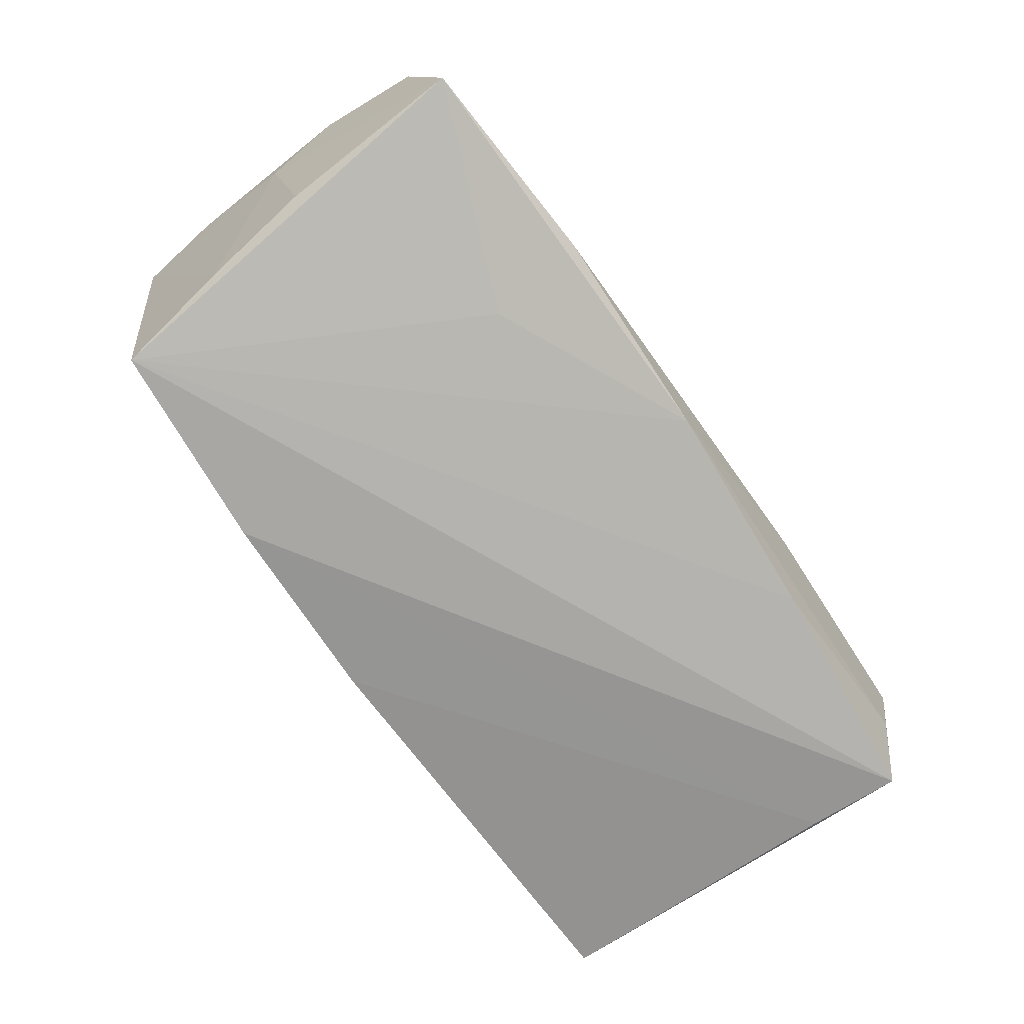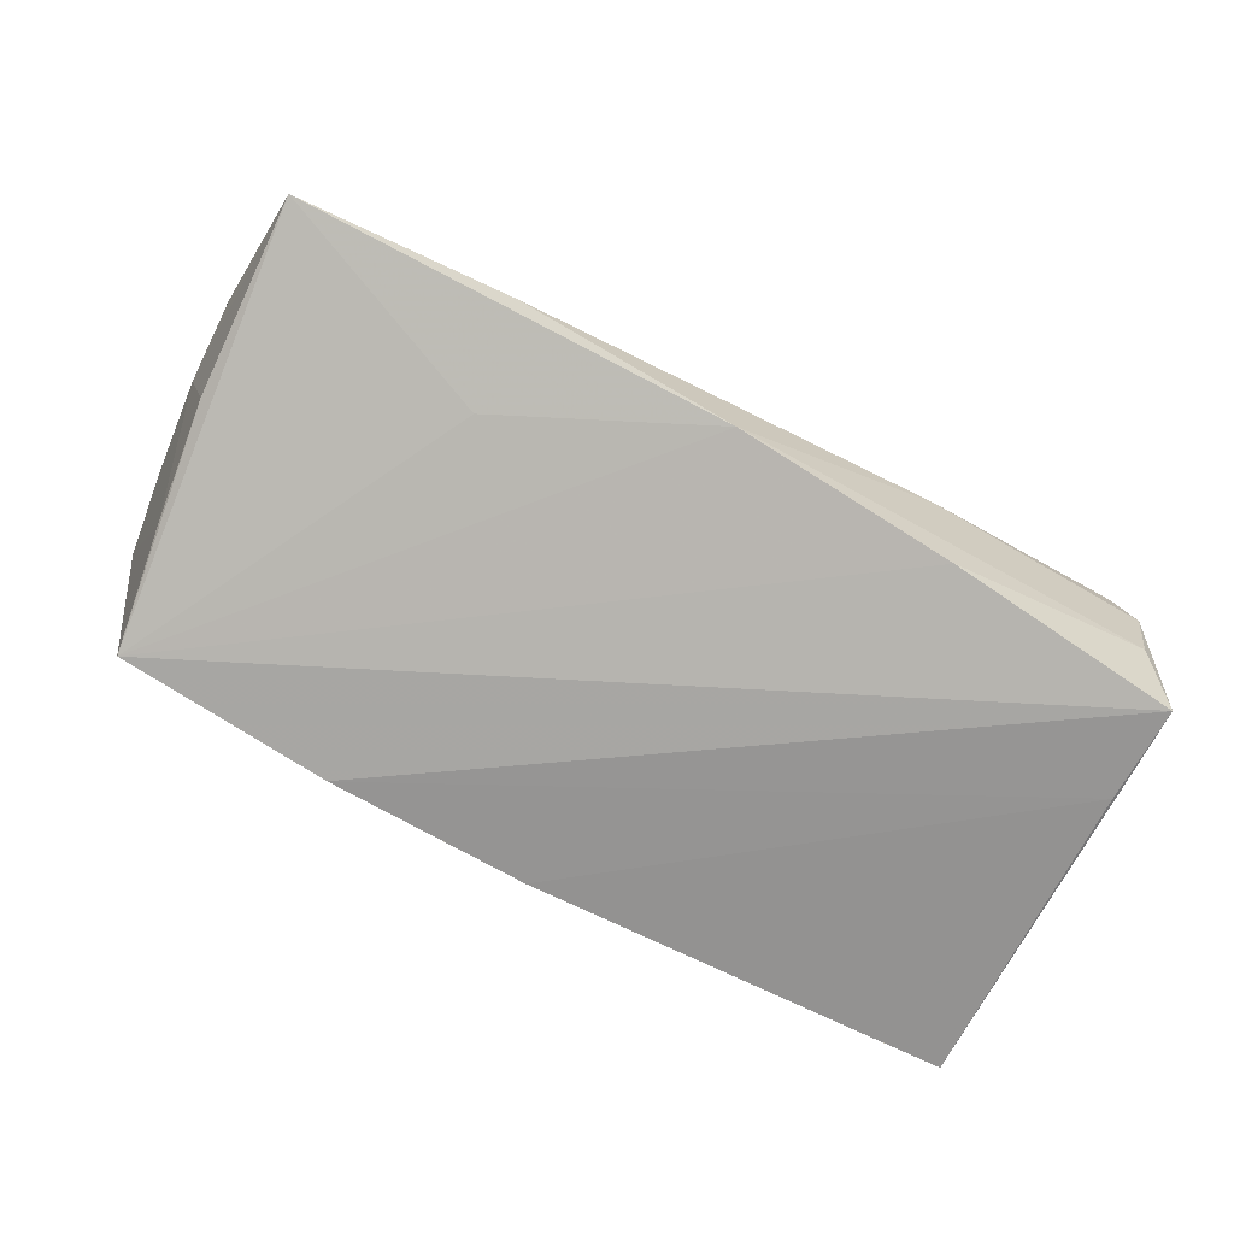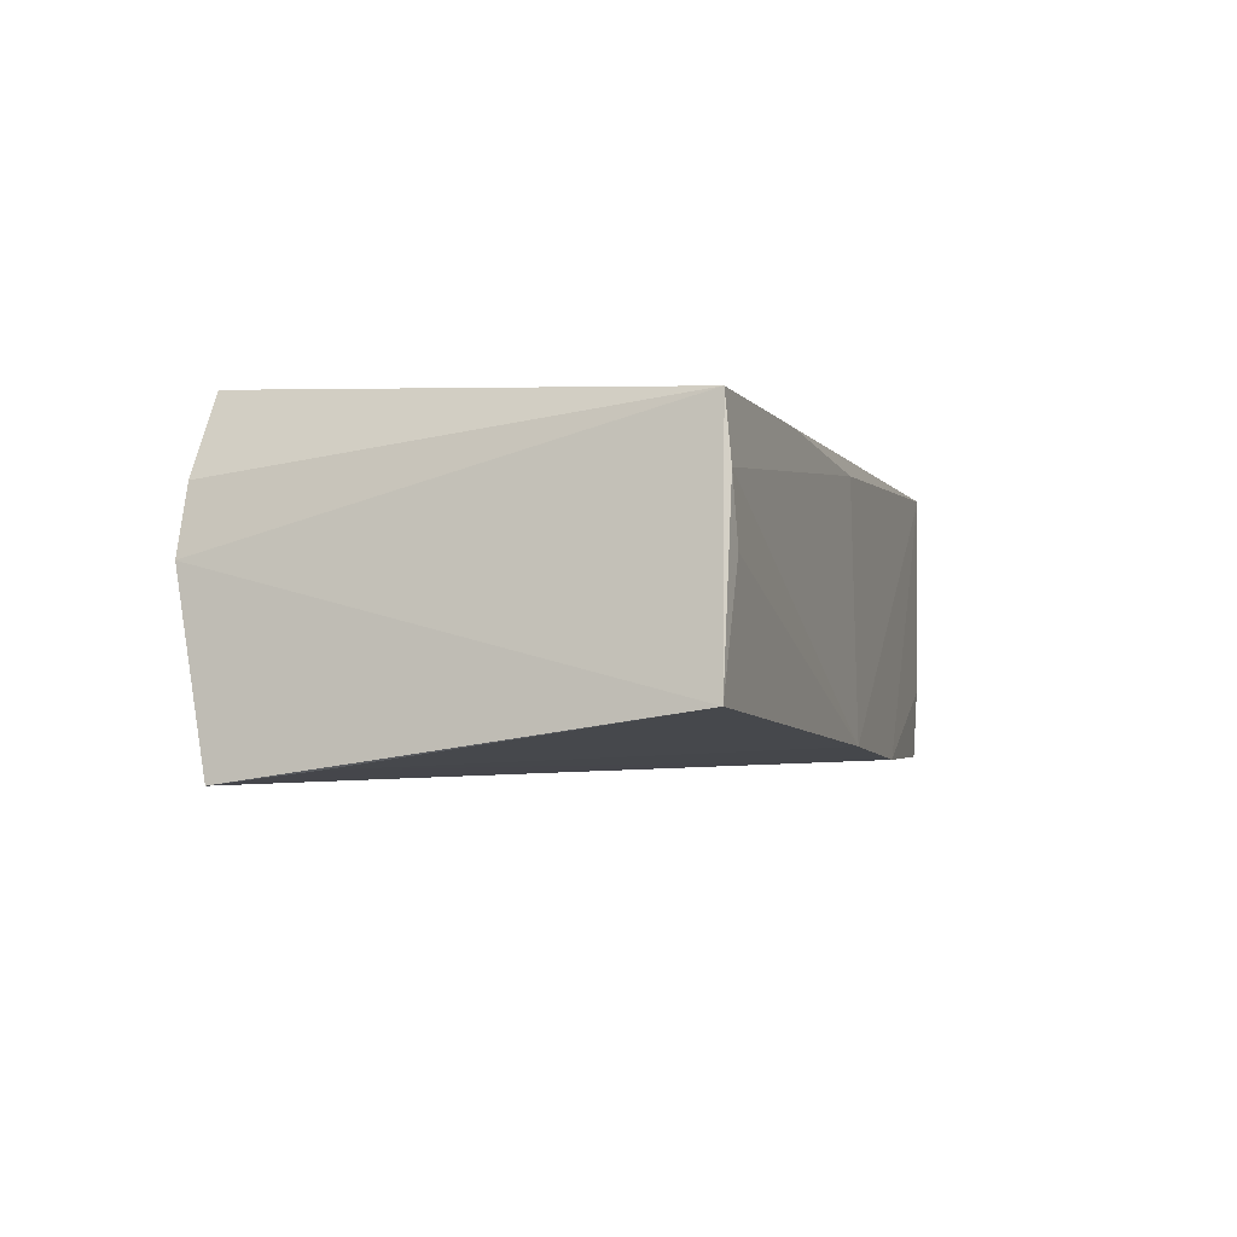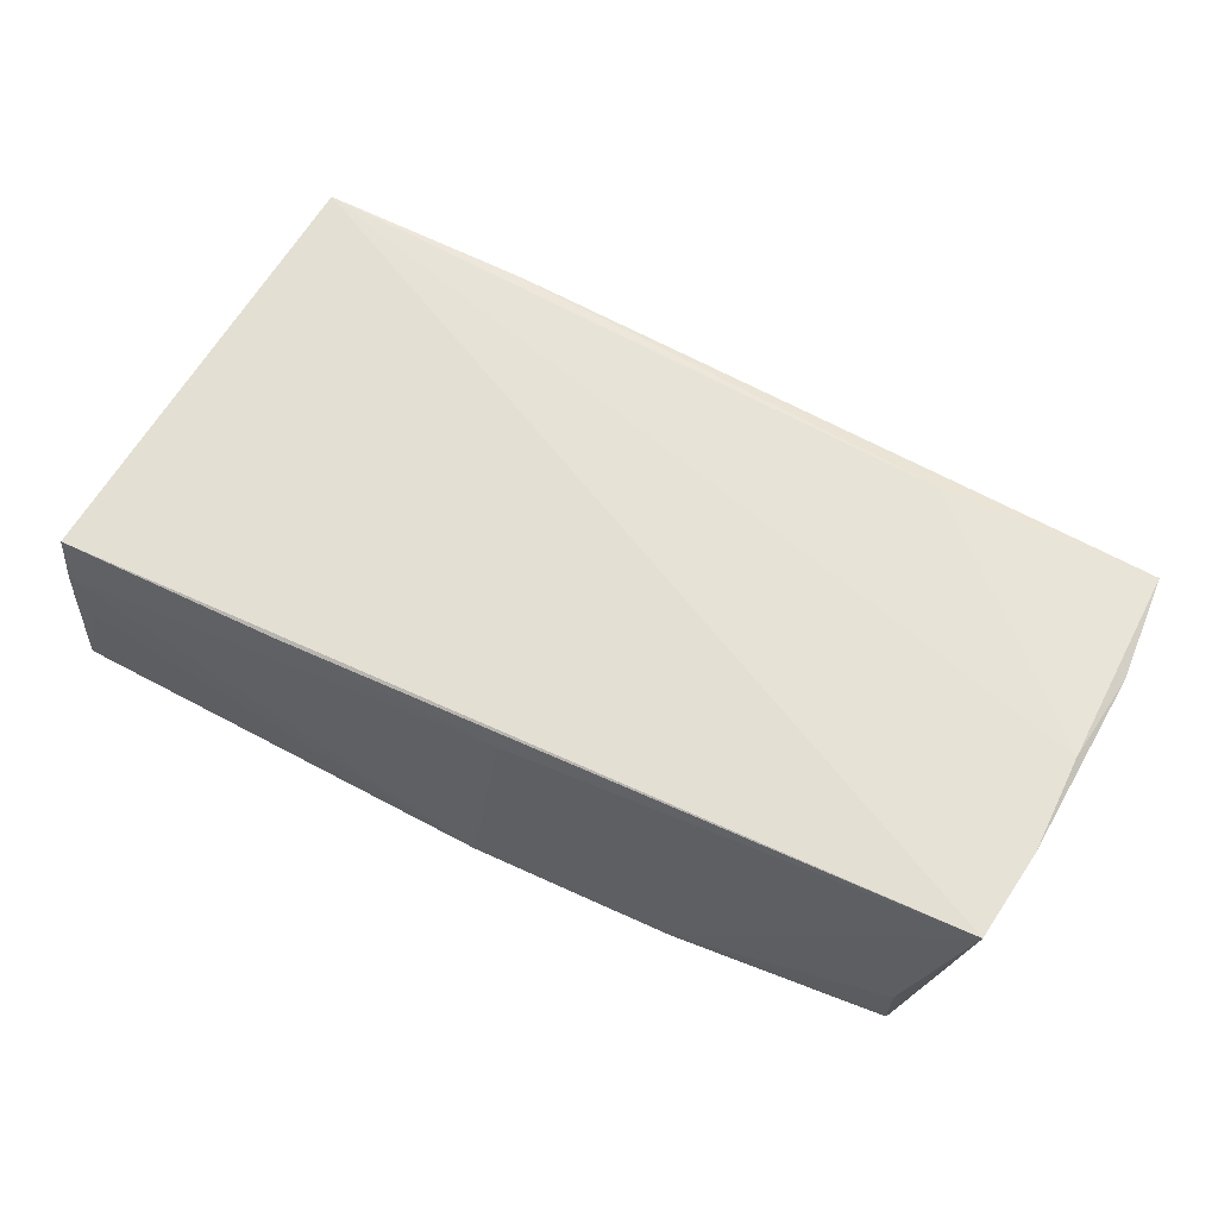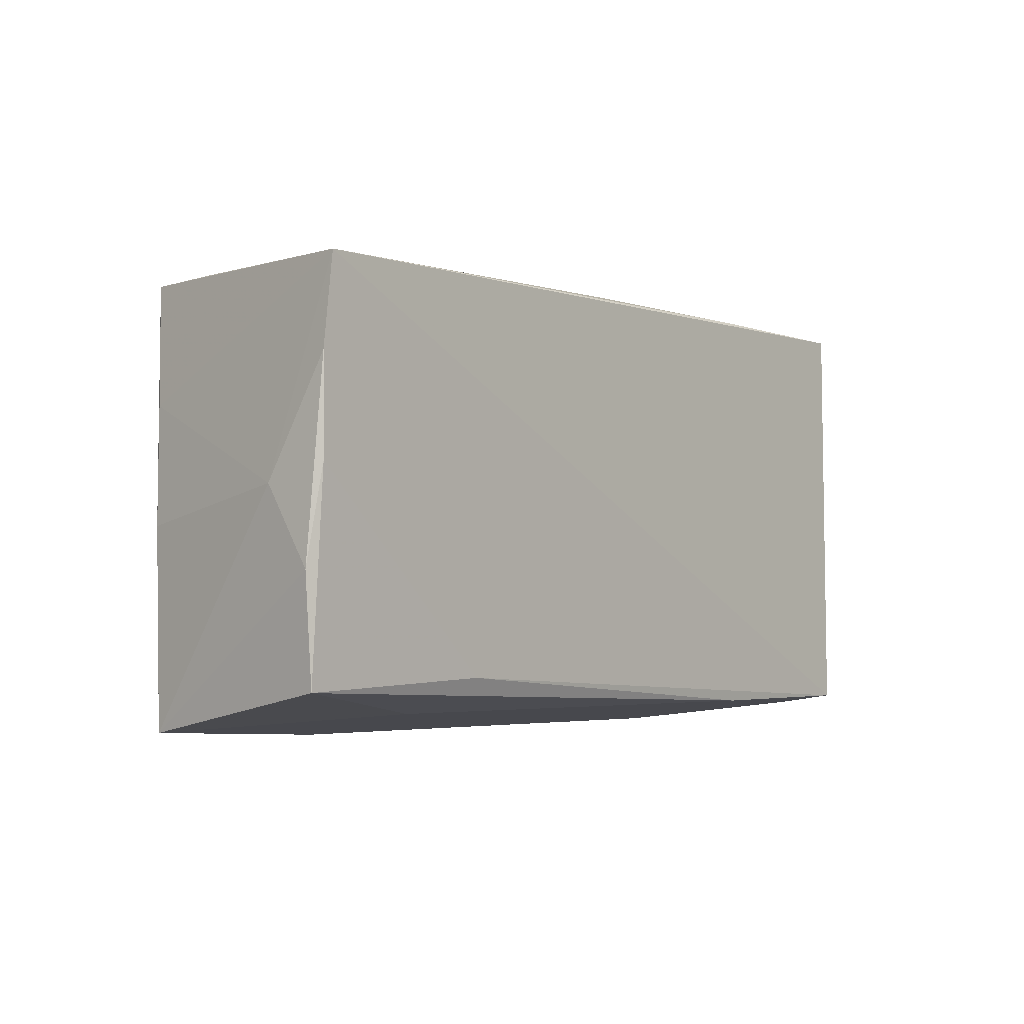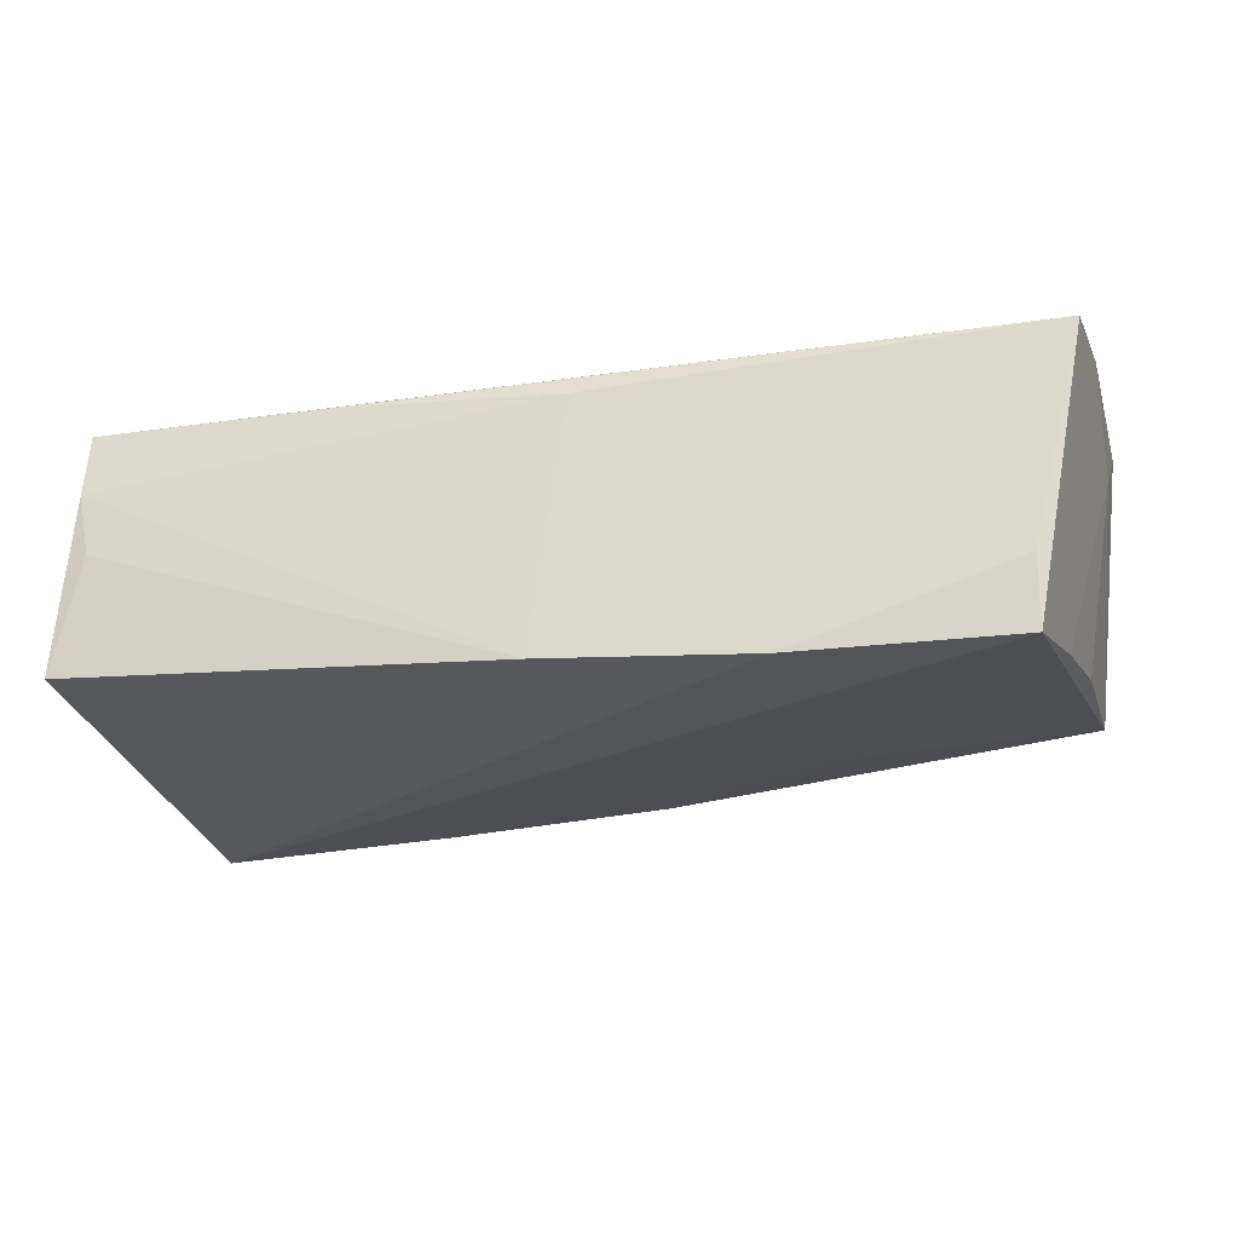
<metadata>
{"format":"obj","ext":"obj","renderer":"f3d","projection":"perspective","resolution":1024,"background":"white","views":[{"elev":-73.9,"azim":-55.0,"up":"+Z"},{"elev":-74.7,"azim":-27.9,"up":"+Z"},{"elev":-4.5,"azim":107.4,"up":"+Z"},{"elev":62.6,"azim":-153.6,"up":"+Z"},{"elev":-2.6,"azim":-51.1,"up":"+Y"},{"elev":-21.5,"azim":-167.6,"up":"+Z"}]}
</metadata>
<code>
v -0.05658 0.01425 0.0177
v -0.05157 0.01068 -0.01365
v 0.05047 0.02725 -6.621e-05
v 0.05023 -0.02614 -0.009789
v -0.0535 -0.003306 -0.01163
v -0.03163 -0.02495 0.006907
v 0.0219 -0.02522 0.01755
v -0.05704 0.0006133 0.01011
v -0.05792 -0.008561 0.01658
v 0.001606 0.02799 -0.01611
v -0.04913 0.02513 -0.01639
v 0.05154 -0.02726 0.0007797
v -0.05468 -0.02663 -0.009685
v 0.02459 -0.02597 -0.01808
v -0.05519 0.02492 0.01763
v 0.04995 -0.02683 0.008584
v 0.05189 0.02706 0.00722
v 0.05154 0.02629 0.01449
v -0.05653 0.002777 0.01775
v 0.02394 -0.02834 0.00014
v 0.02448 0.02635 0.01503
v 0.05258 -0.02323 -0.02047
v -0.03191 -0.02048 0.01775
v -0.02846 -0.02834 -0.01191
v 0.04682 -0.02546 0.01775
v -0.0272 -0.01585 -0.0144
v -0.002256 0.02656 0.01381
v -0.02308 0.02706 -0.01717
v -0.05701 -0.02128 0.01661
v -0.04915 0.0256 -0.008041
v 0.05415 0.02676 -0.01375
v -0.002302 -0.02771 -0.0156
v 0.0526 -0.01151 -0.01906
f 22 11 28
f 6 29 13
f 13 29 9
f 15 10 28
f 25 18 15
f 15 1 25
f 25 1 19
f 19 23 25
f 19 29 23
f 19 1 9
f 9 29 19
f 12 22 31
f 31 18 12
f 25 23 7
f 23 29 7
f 7 29 6
f 7 20 25
f 6 20 7
f 32 12 20
f 11 13 5
f 22 28 33
f 28 10 33
f 31 22 33
f 33 10 31
f 31 10 3
f 30 28 11
f 11 15 30
f 30 15 28
f 10 15 27
f 25 20 16
f 20 12 16
f 16 18 25
f 16 12 18
f 14 11 22
f 14 32 11
f 26 13 11
f 11 32 26
f 26 32 13
f 24 32 20
f 13 32 24
f 24 20 6
f 6 13 24
f 9 1 8
f 8 13 9
f 8 5 13
f 1 15 8
f 21 15 18
f 21 27 15
f 17 3 10
f 10 27 17
f 17 18 31
f 31 3 17
f 17 21 18
f 27 21 17
f 12 32 4
f 32 14 4
f 22 12 4
f 4 14 22
f 11 5 2
f 5 8 2
f 2 15 11
f 2 8 15

</code>
